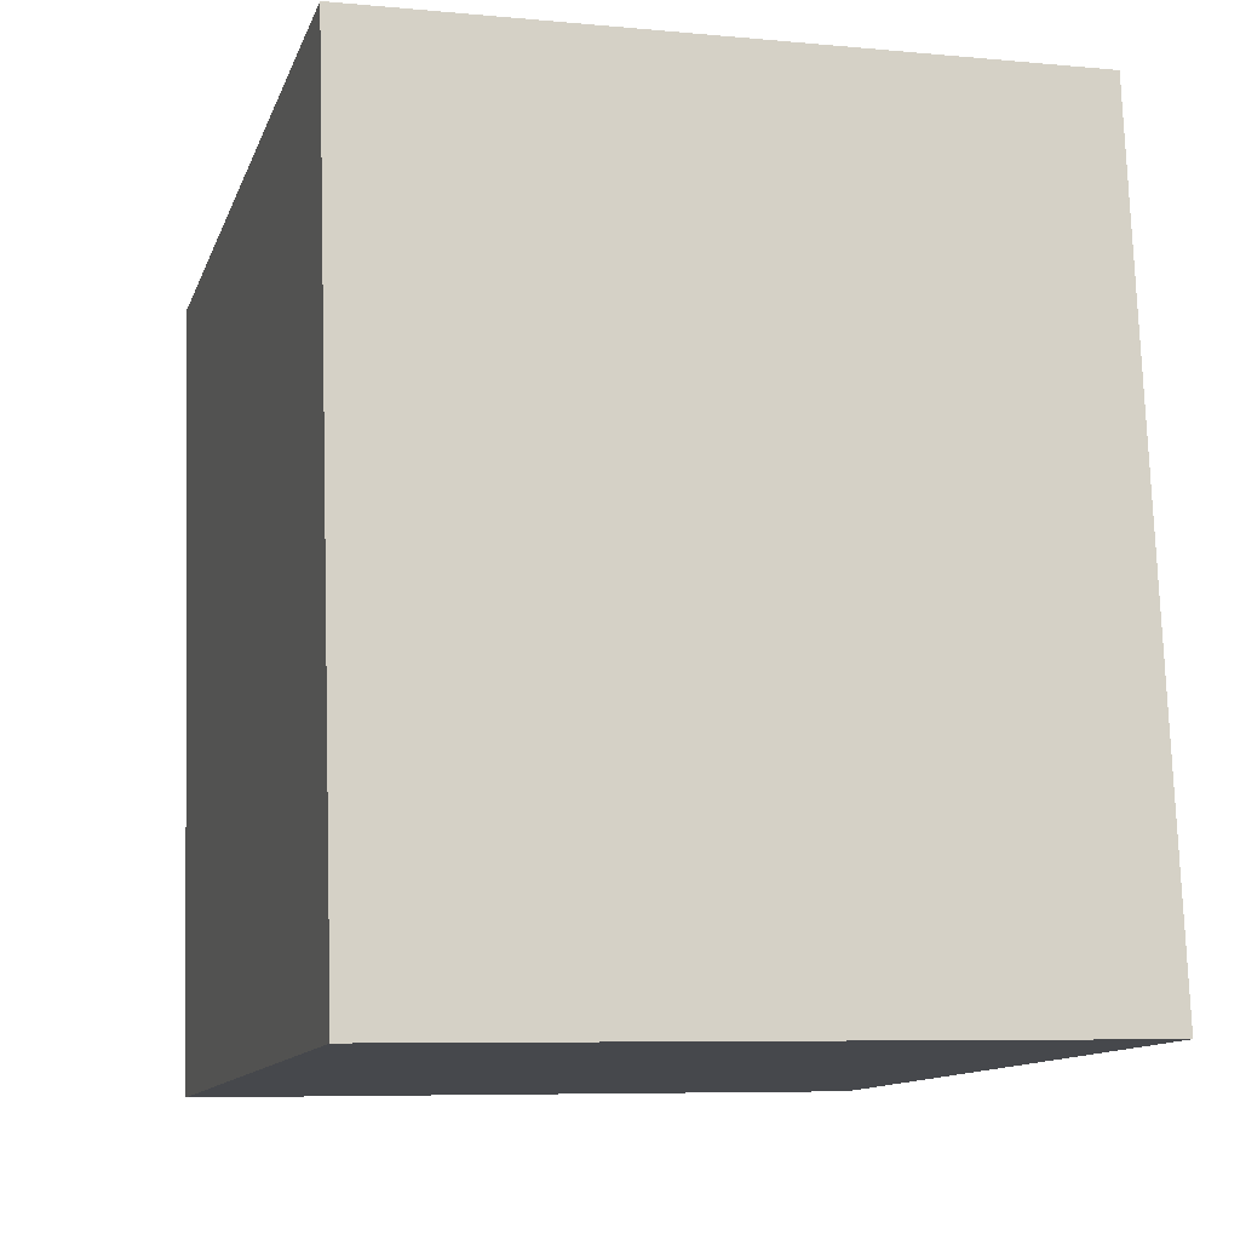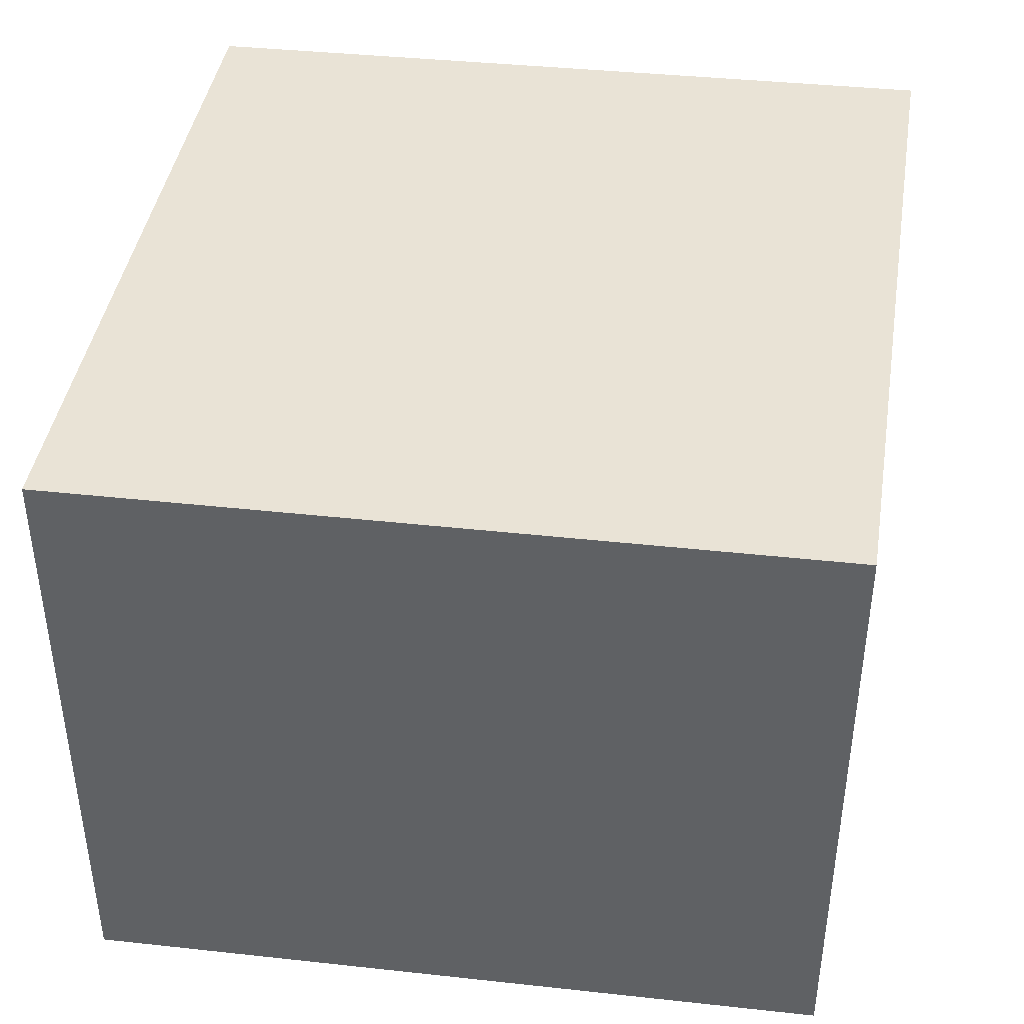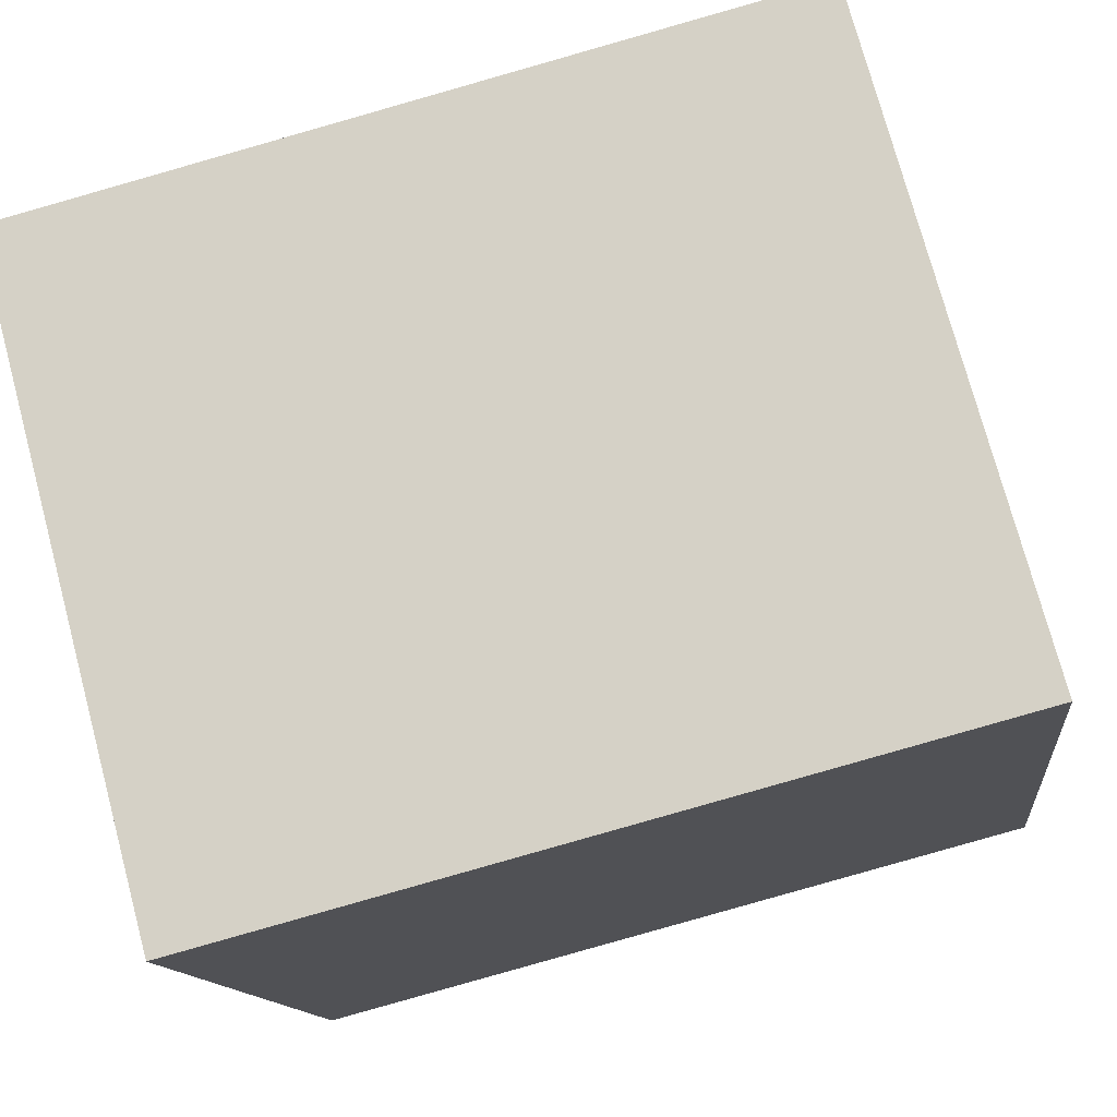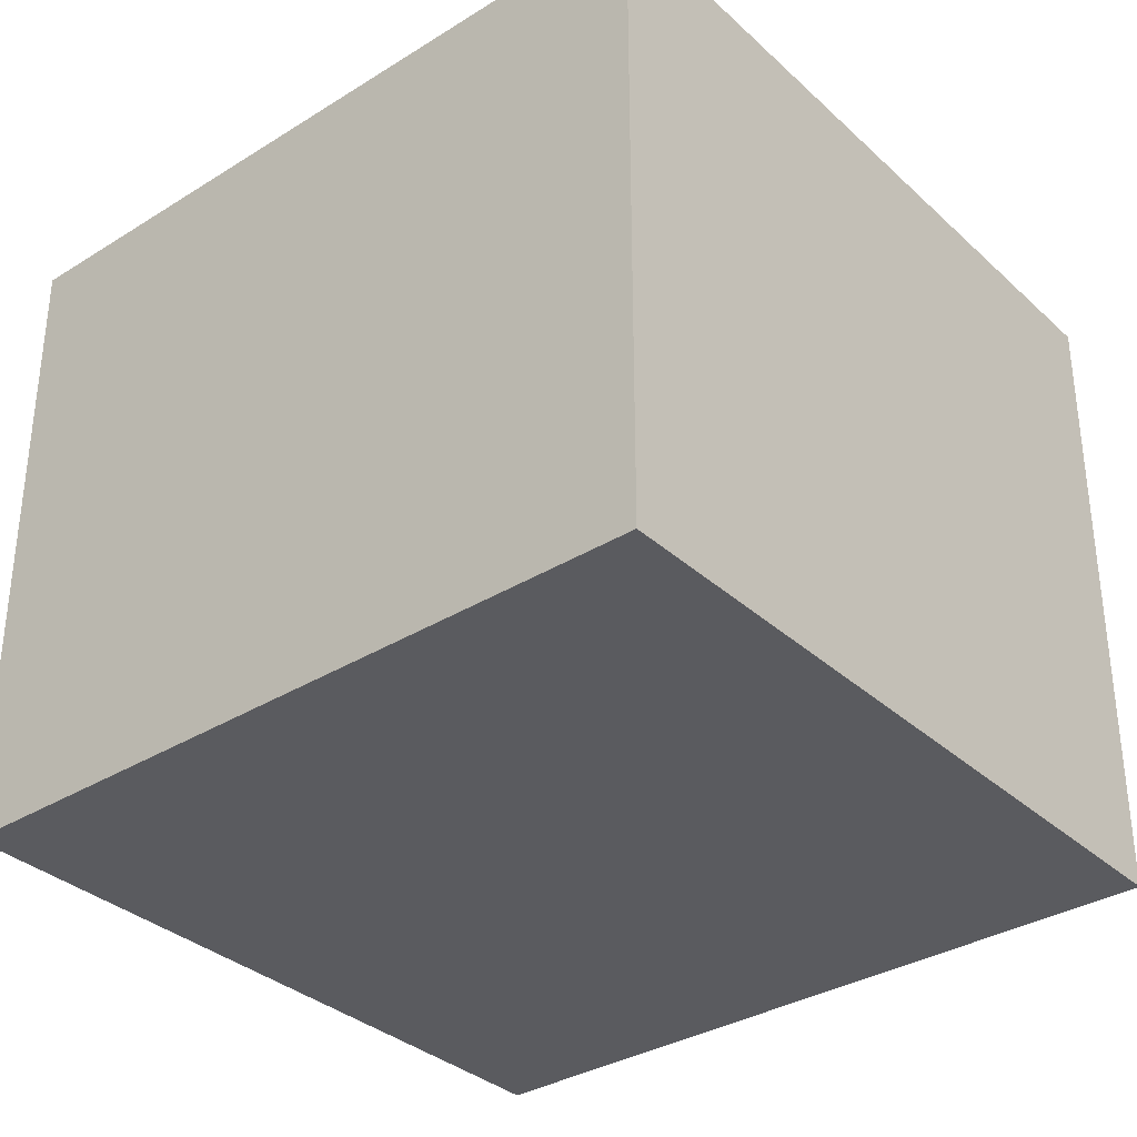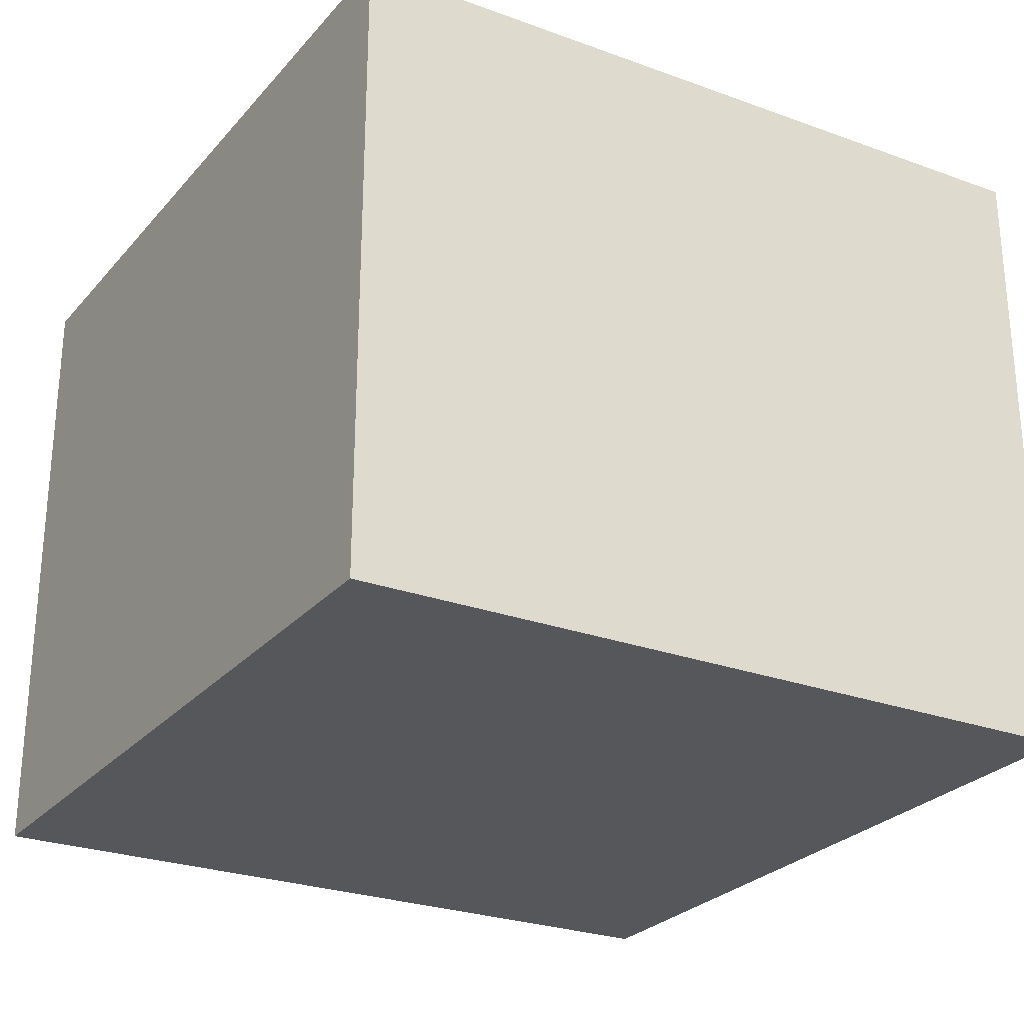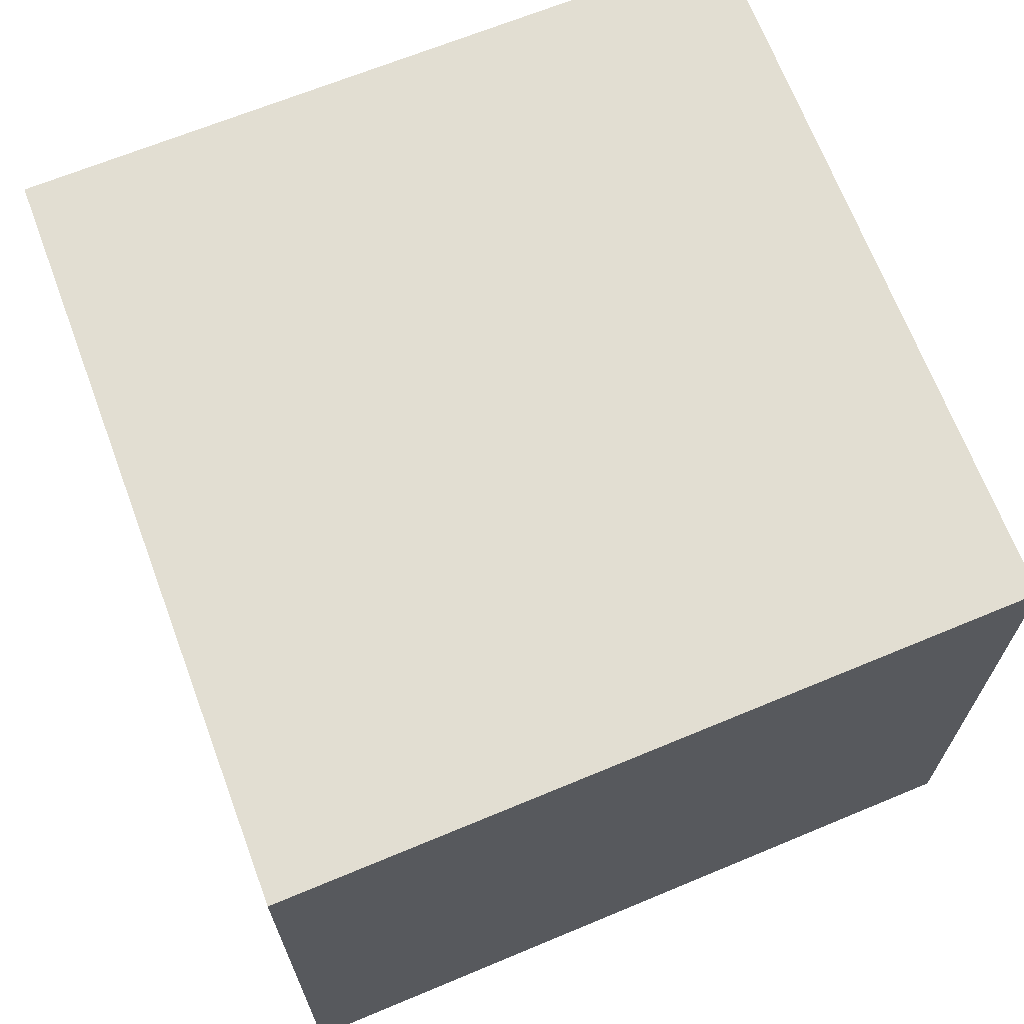
<metadata>
{"format":"obj","ext":"obj","renderer":"f3d","projection":"perspective","resolution":1024,"background":"white","views":[{"elev":-6.9,"azim":74.6,"up":"+Z"},{"elev":42.0,"azim":2.3,"up":"+Y"},{"elev":75.2,"azim":-15.0,"up":"+Z"},{"elev":-33.3,"azim":-56.2,"up":"+Y"},{"elev":-26.8,"azim":-126.3,"up":"+Y"},{"elev":67.8,"azim":152.6,"up":"+Y"}]}
</metadata>
<code>
v  0.201 1.459 -1.717
v  1.711 1.459 0.156
v  1.921 1.459 -1.575
v  0 1.459 8.934e-17
v  1.921 9.644e-17 -1.575
v  0.201 1.051e-16 -1.717
v  0 0 0
v  1.711 -9.552e-18 0.156
g defaultobject
f 1 2 3
f 2 1 4
f 5 1 3
f 1 5 6
f 6 4 1
f 4 6 7
f 7 2 4
f 2 7 8
f 8 3 2
f 3 8 5
f 8 6 5
f 6 8 7

</code>
